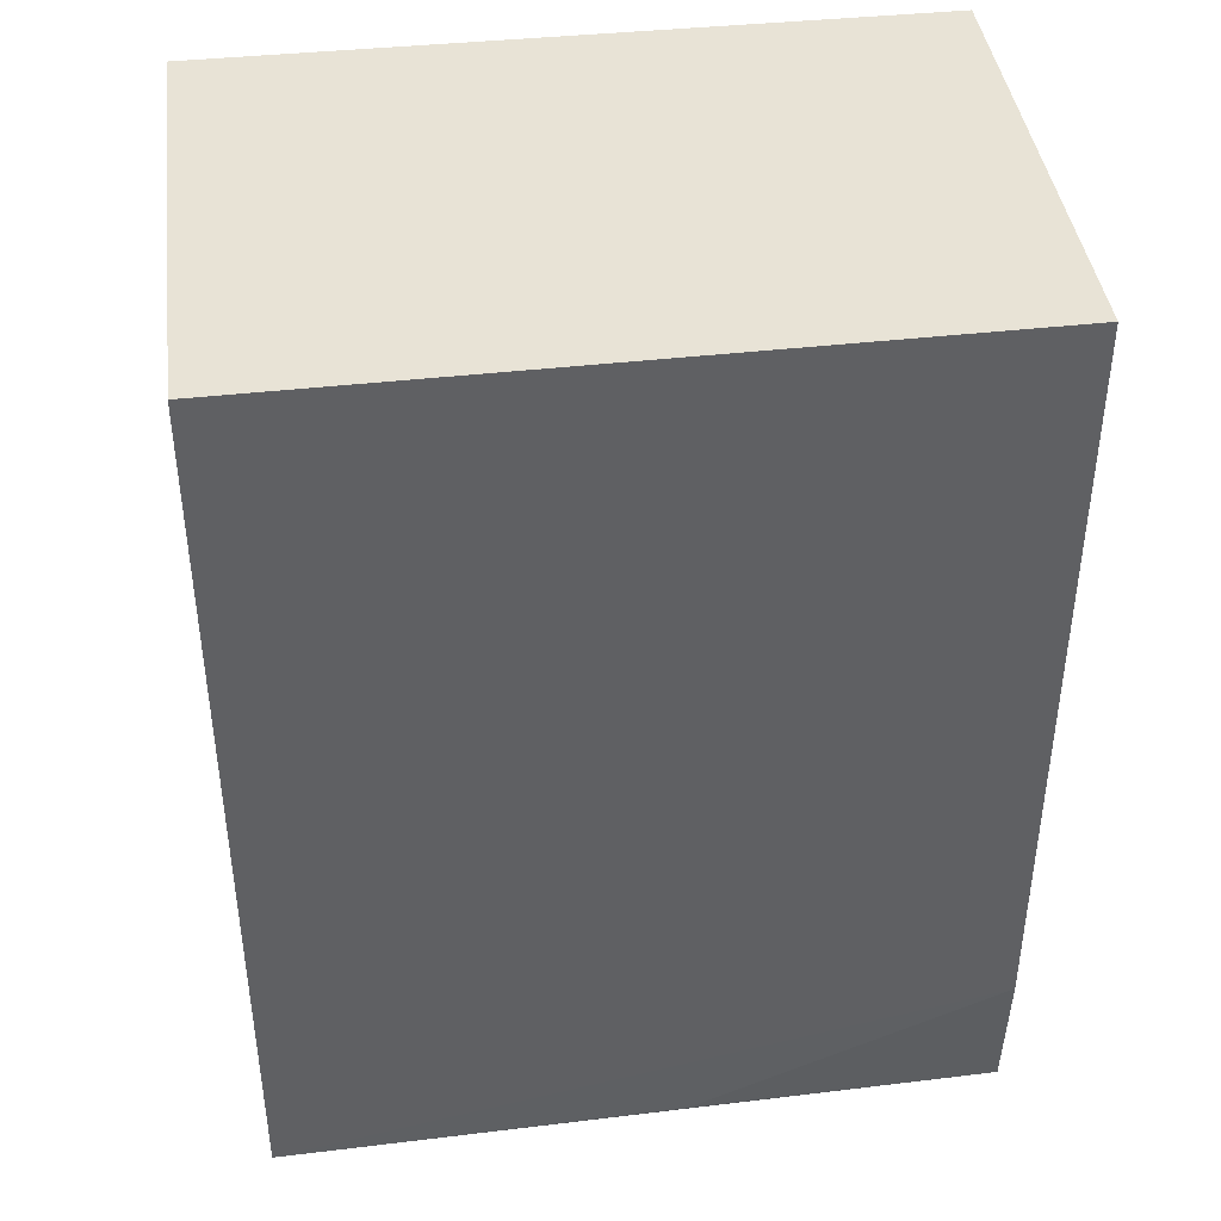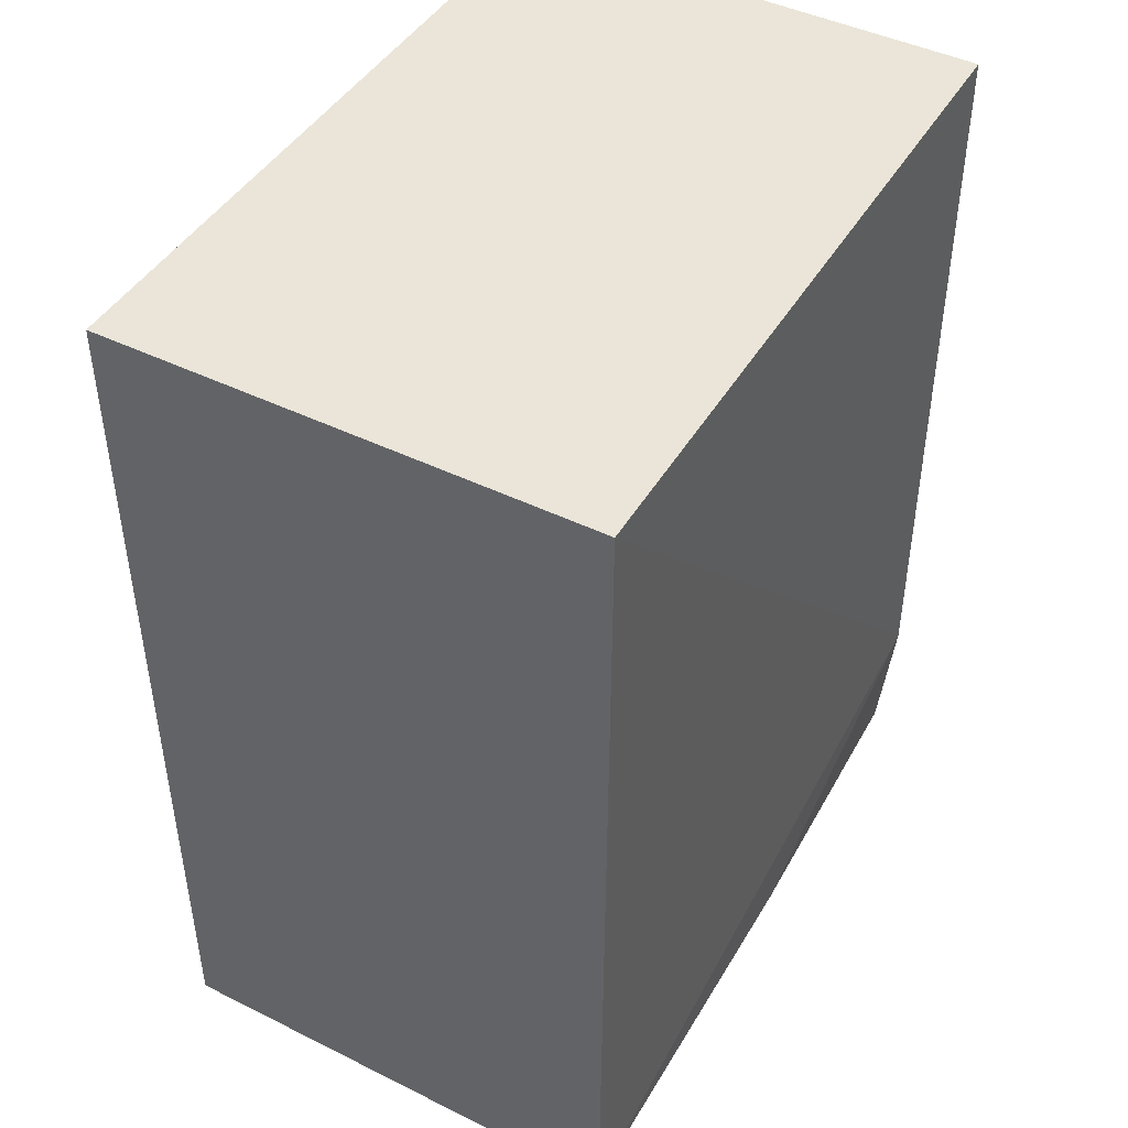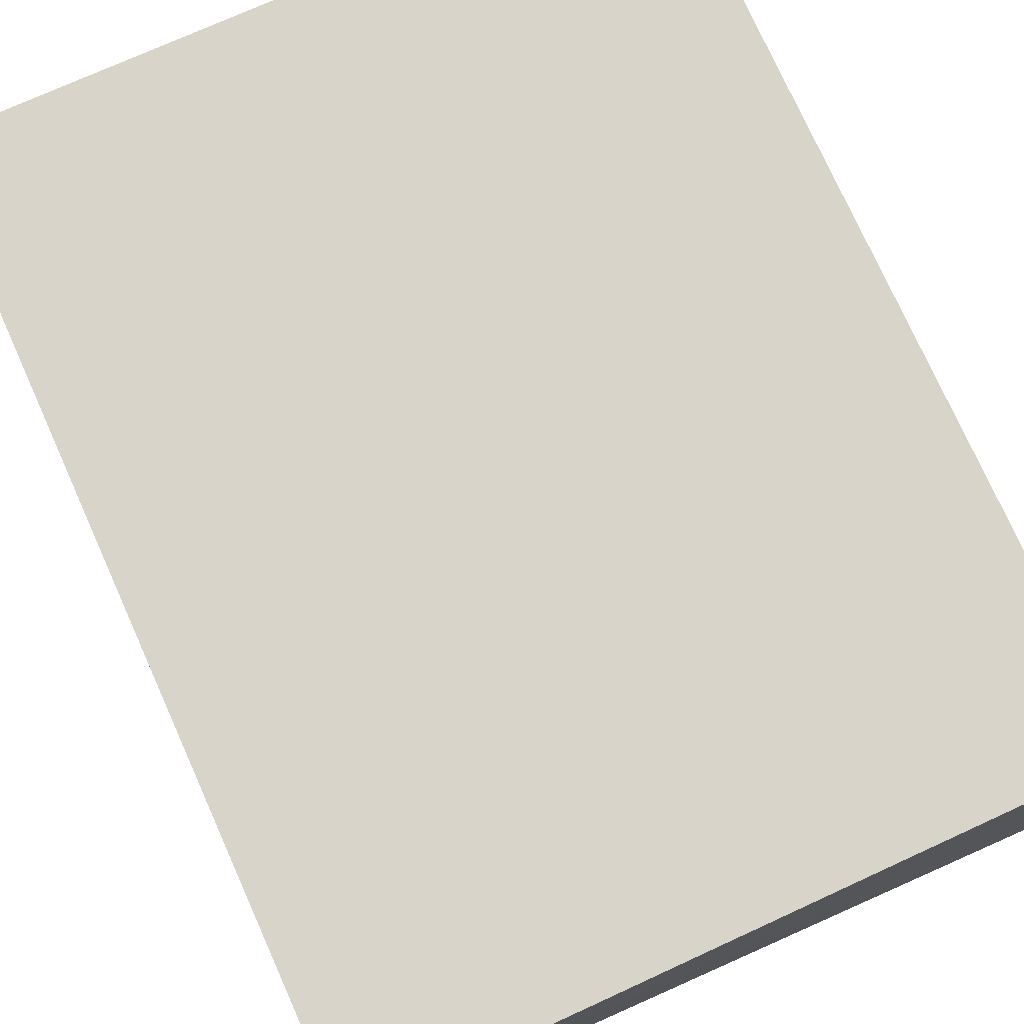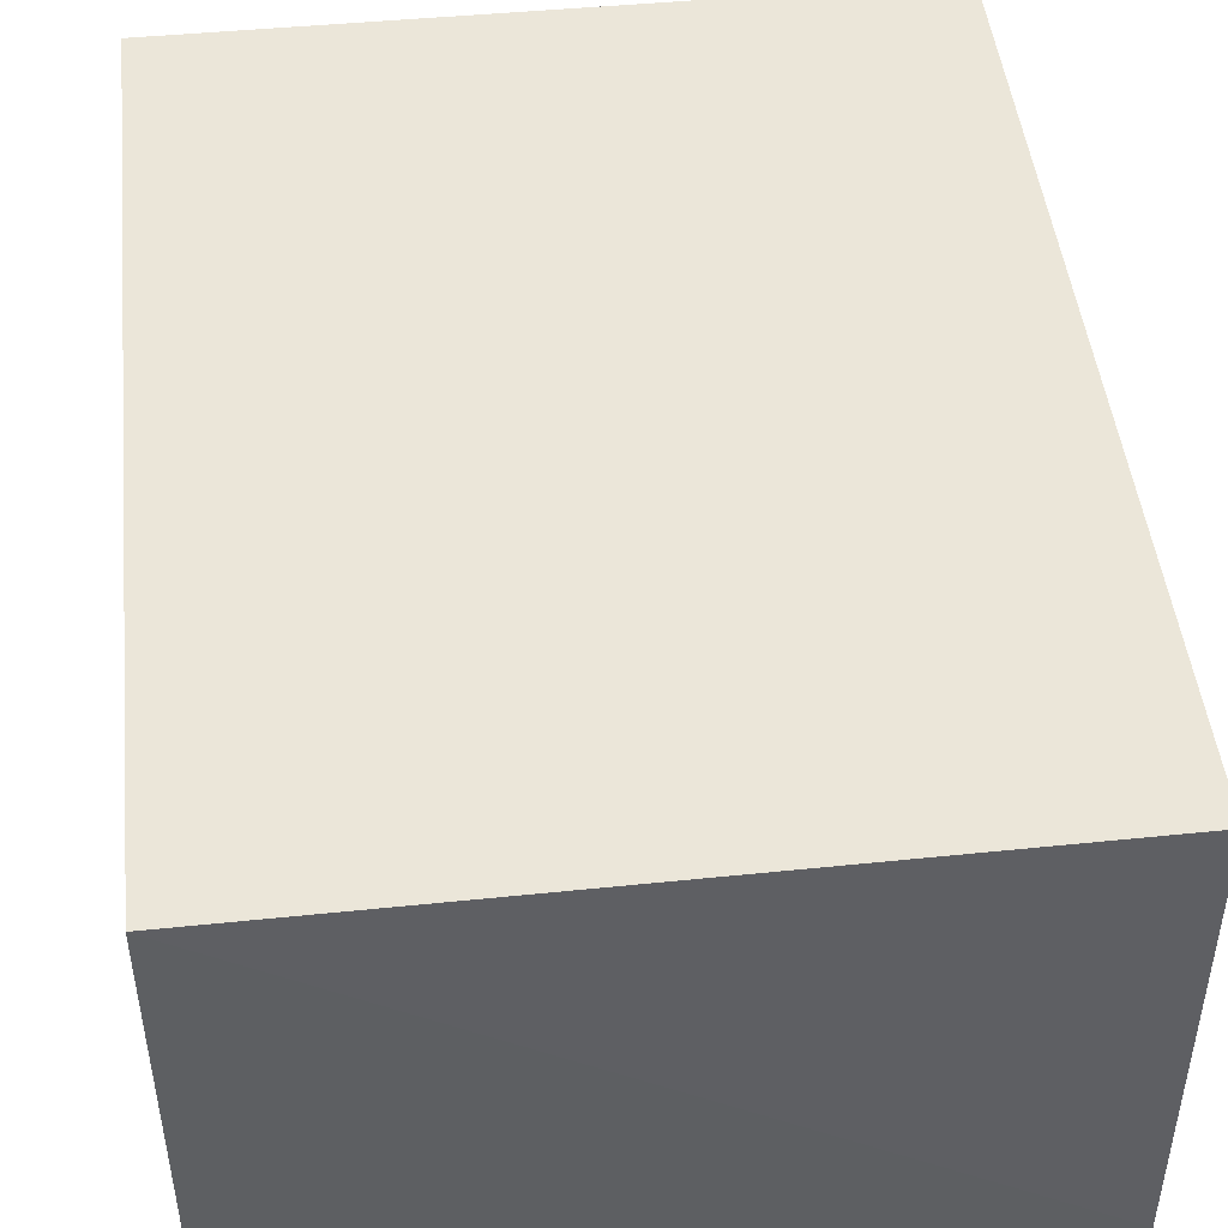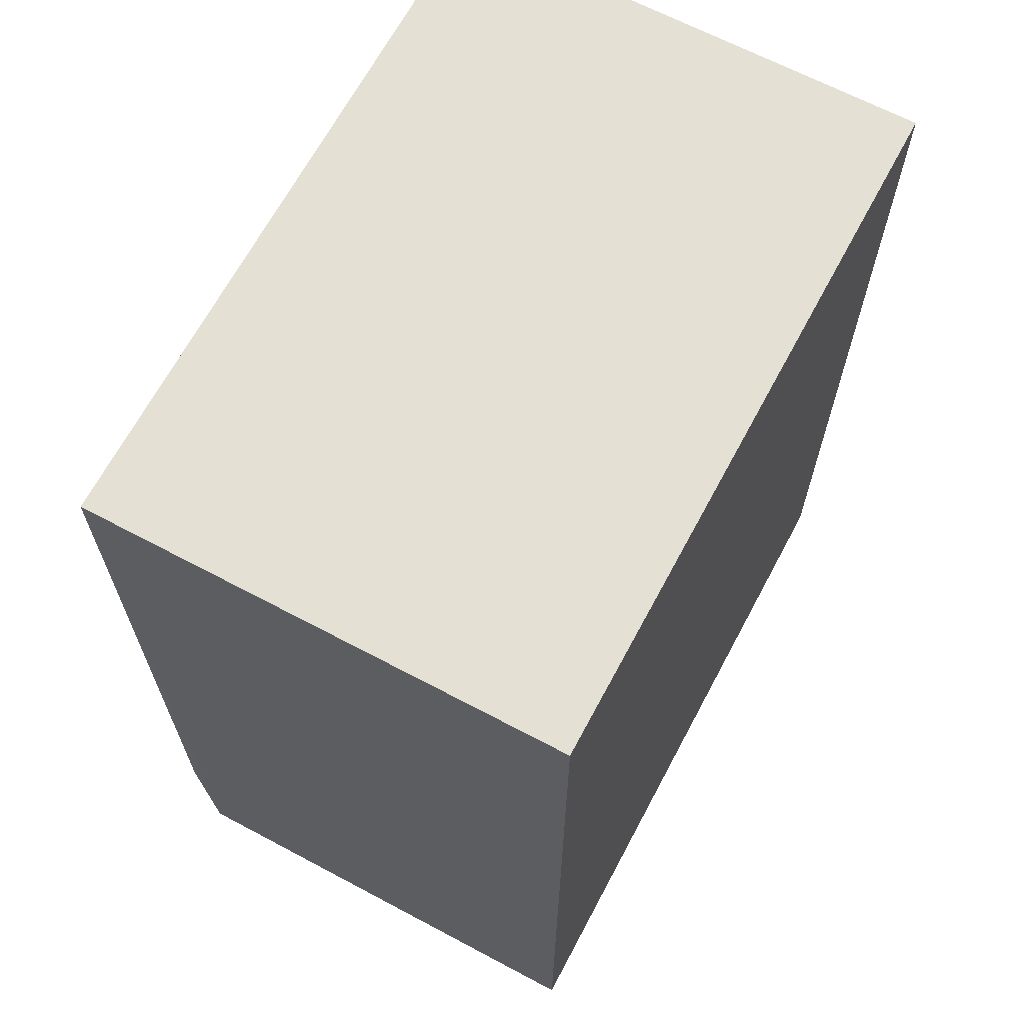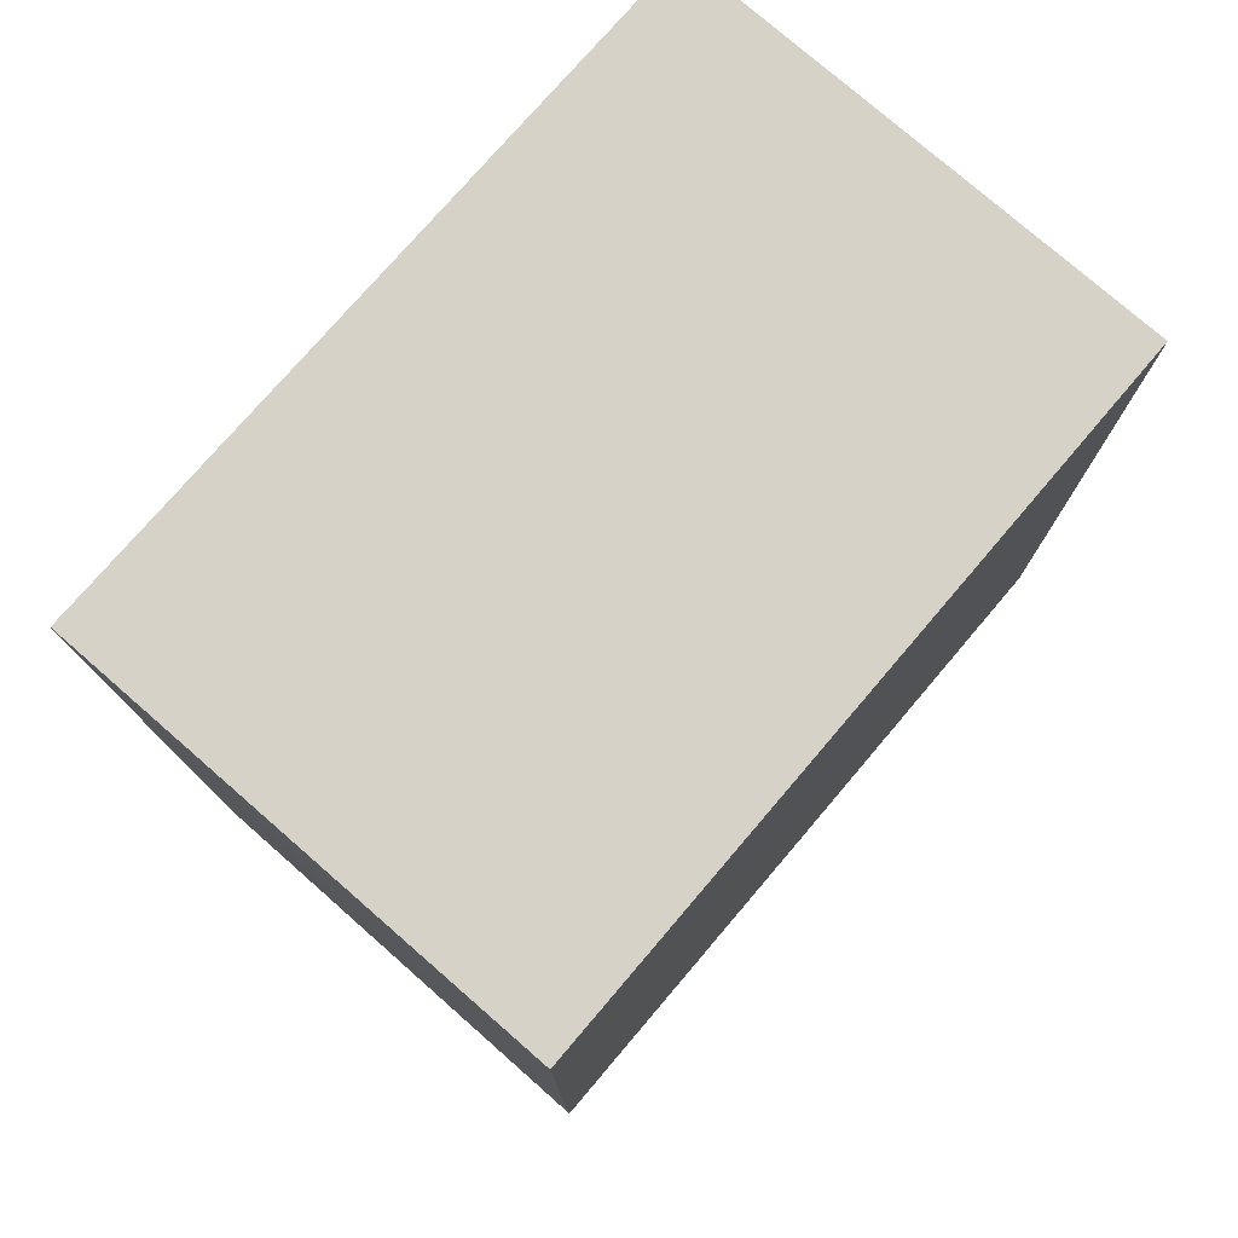
<metadata>
{"format":"obj","ext":"obj","renderer":"f3d","projection":"perspective","resolution":1024,"background":"white","views":[{"elev":41.5,"azim":172.7,"up":"+Y"},{"elev":45.1,"azim":119.5,"up":"+Y"},{"elev":75.6,"azim":-24.2,"up":"+Z"},{"elev":47.1,"azim":-6.3,"up":"+Z"},{"elev":65.8,"azim":-61.9,"up":"+Y"},{"elev":77.5,"azim":131.0,"up":"+Y"}]}
</metadata>
<code>
v 0.03084 0.0258 0.03878
v 0.03067 -0.0455 0.03874
v 0.03086 0.02582 0.000613
v -0.02463 0.02586 0.001133
v -0.02464 0.0258 0.03878
v 0.03092 -0.04474 0.0008486
v -0.02461 -0.04587 0.03875
v -0.02463 -0.03407 0.001072
v 0.03086 -0.04566 0.001885
v -0.0247 -0.0453 0.002298
v -0.0002731 -0.04434 0.001156
f 1 3 4
f 5 1 4
f 6 1 2
f 6 3 1
f 7 2 1
f 7 1 5
f 8 4 3
f 8 3 6
f 9 6 2
f 9 2 7
f 10 7 5
f 10 5 4
f 10 4 8
f 10 9 7
f 10 6 9
f 11 10 8
f 11 8 6
f 11 6 10

</code>
